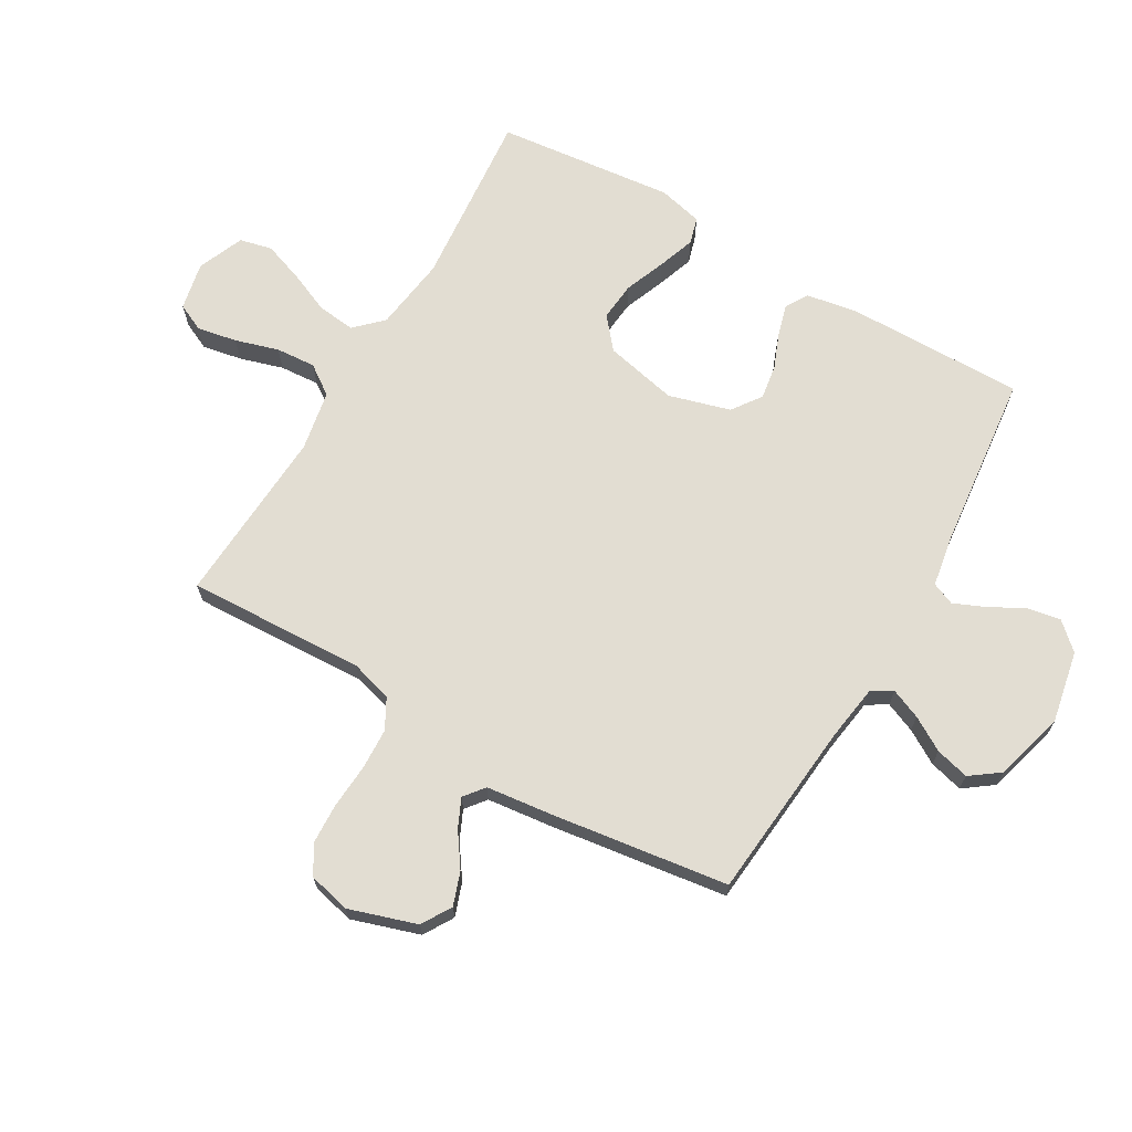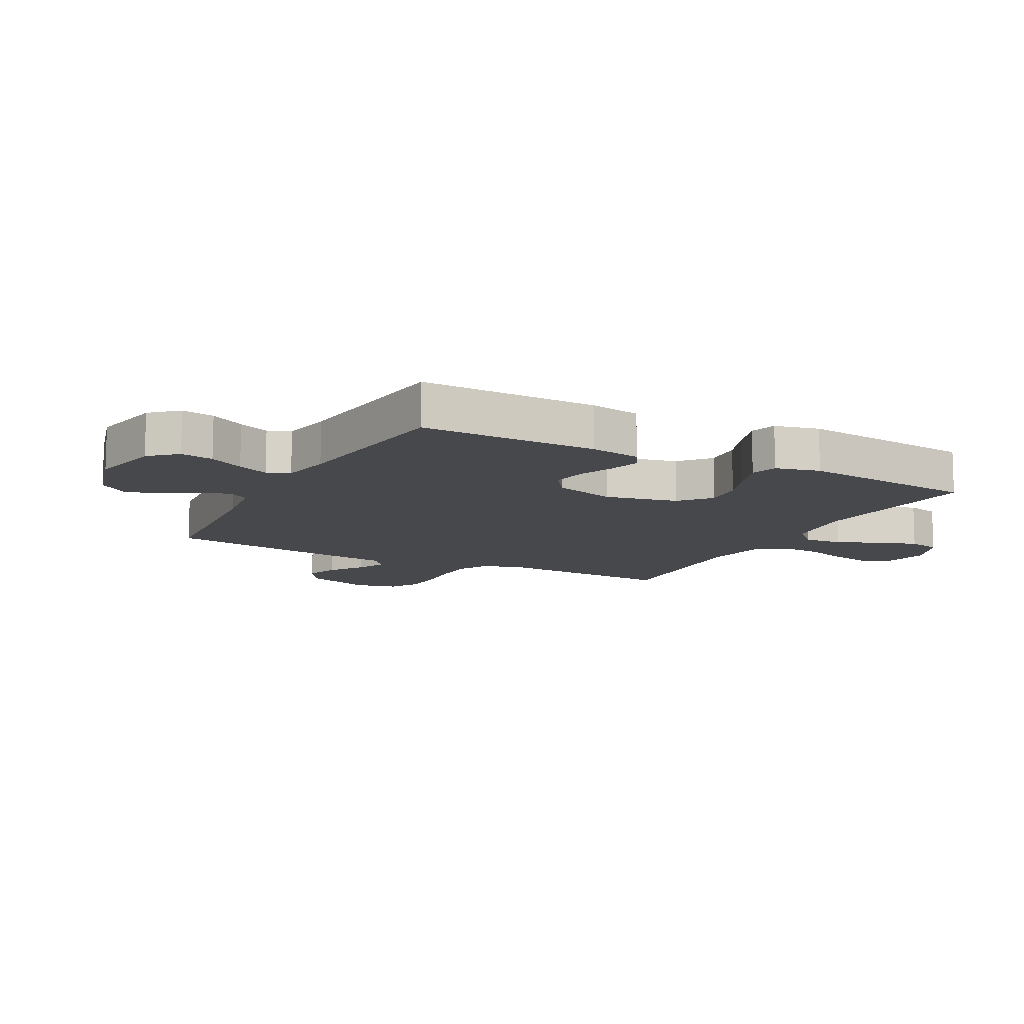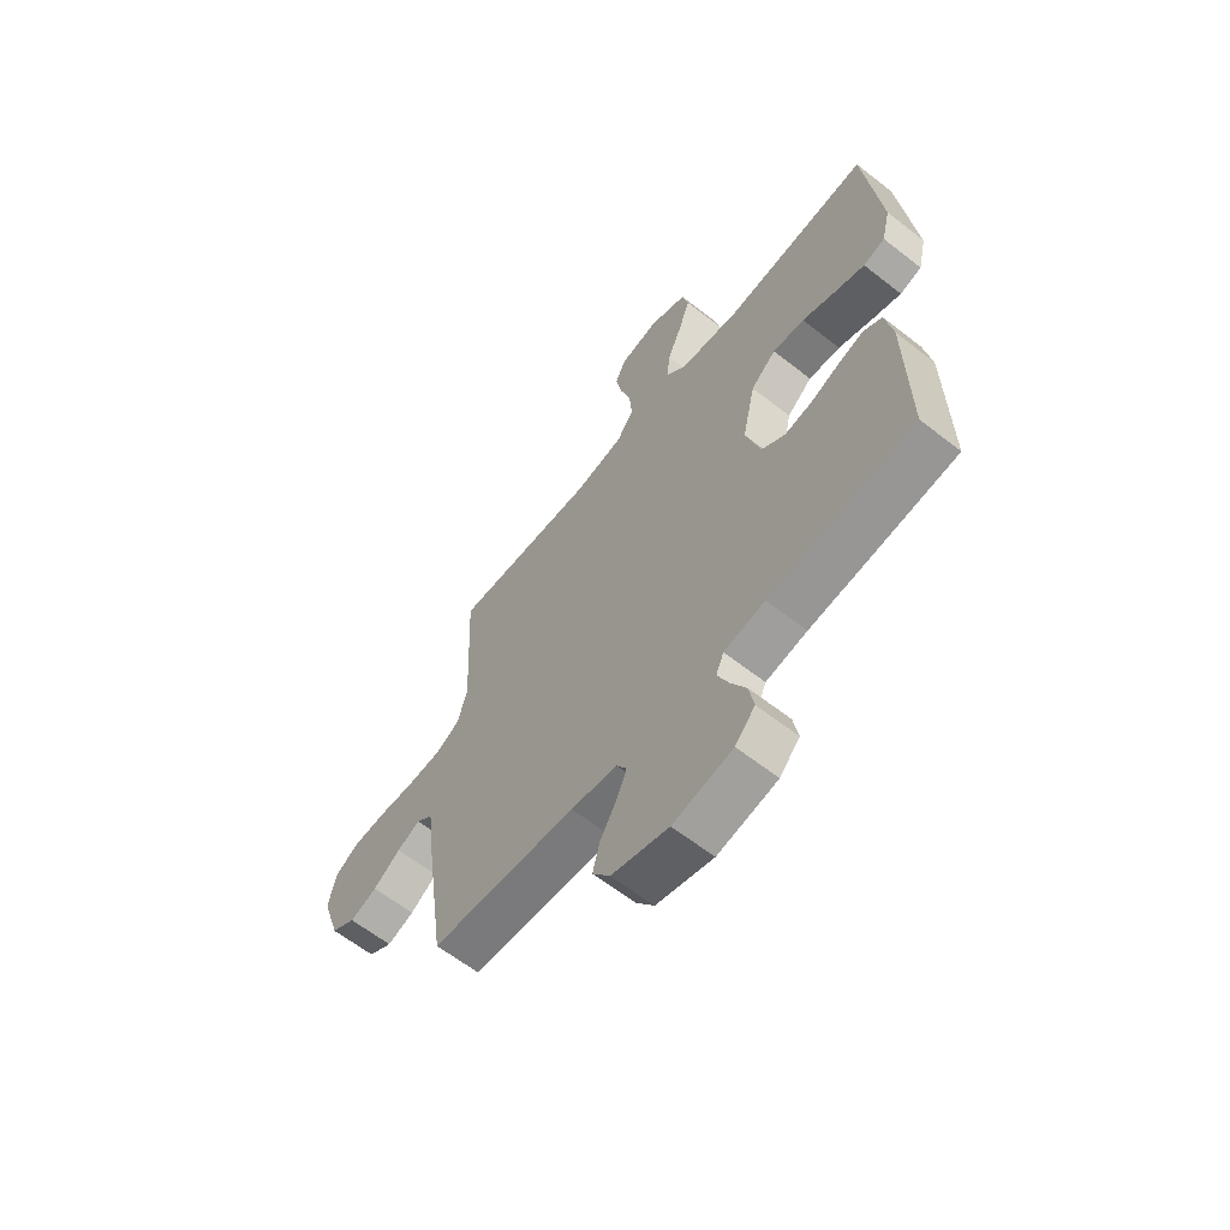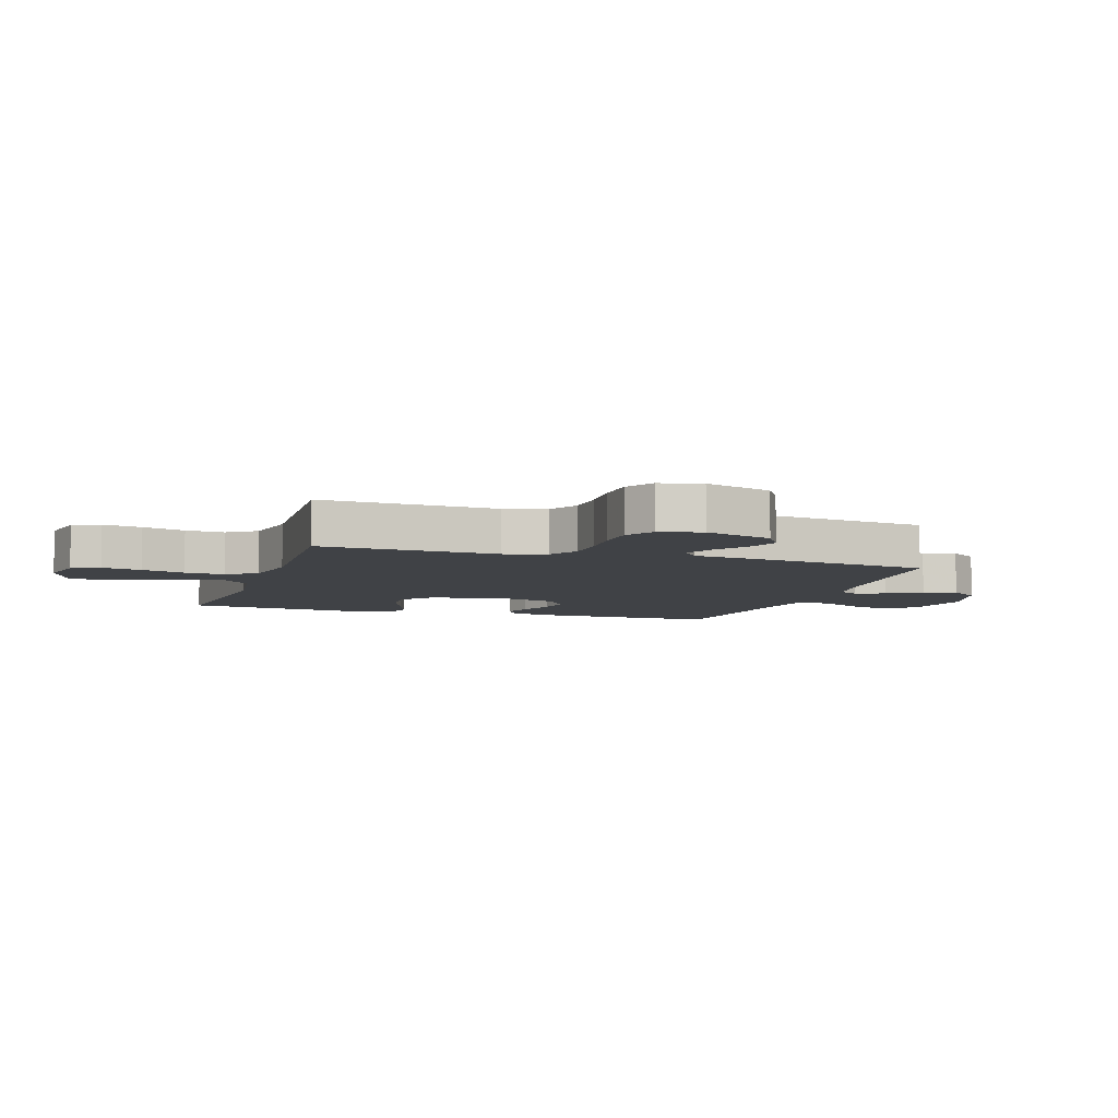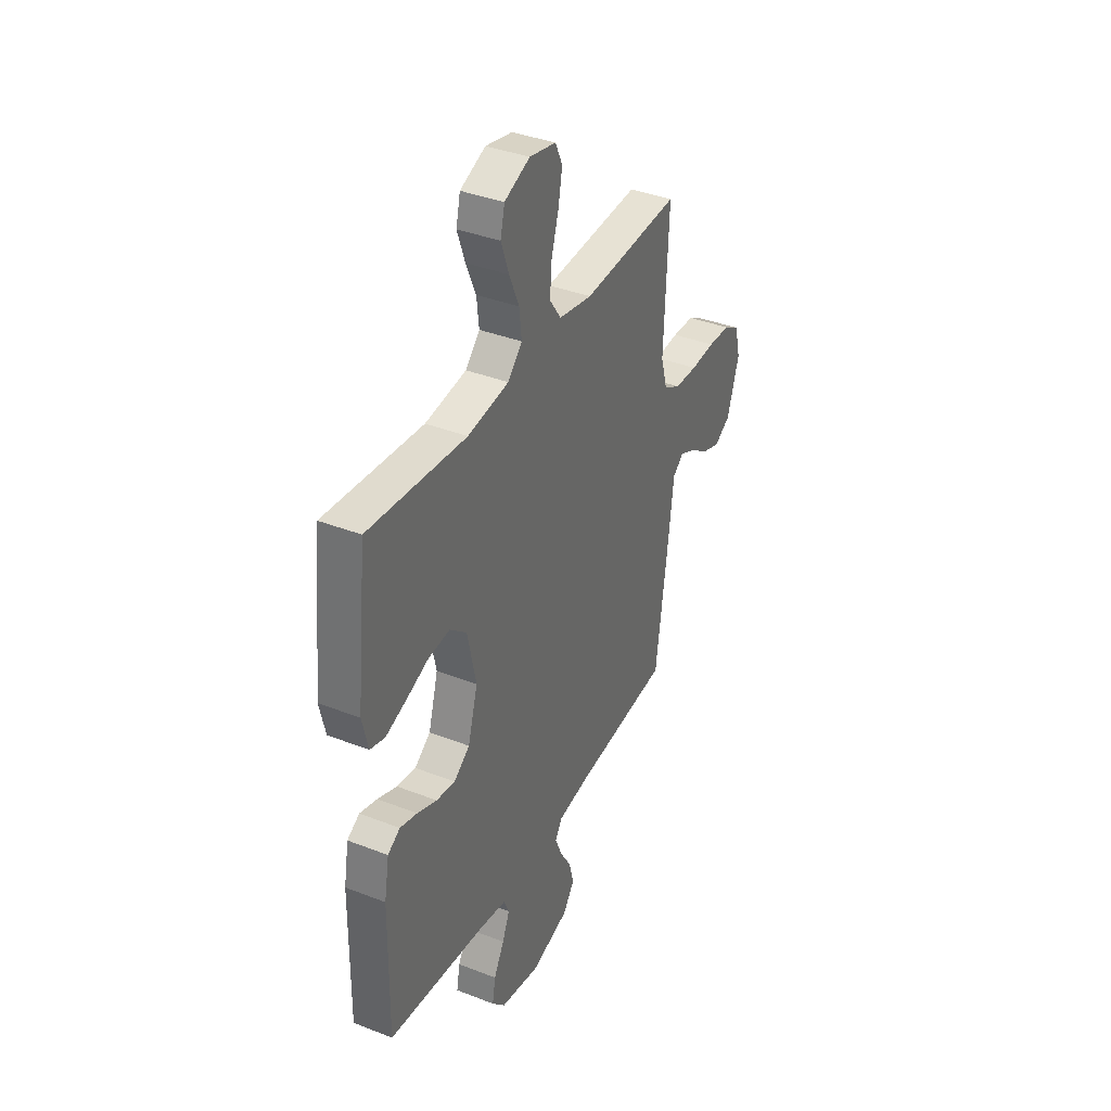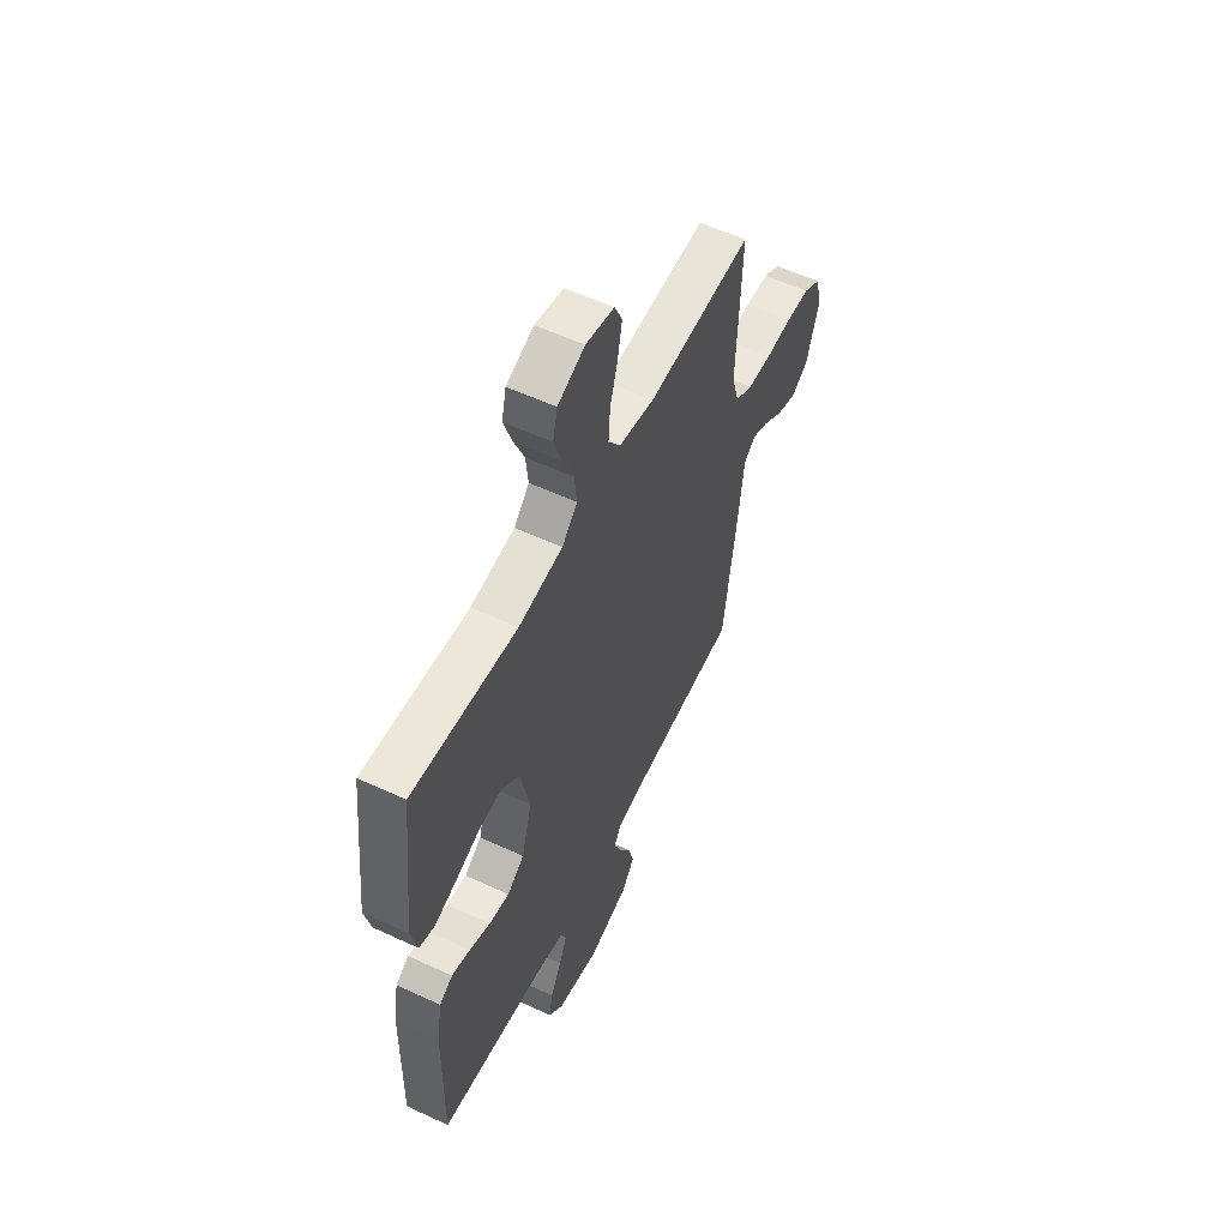
<metadata>
{"format":"obj","ext":"obj","renderer":"f3d","projection":"perspective","resolution":1024,"background":"white","views":[{"elev":68.3,"azim":120.3,"up":"+Y"},{"elev":-11.4,"azim":-118.0,"up":"+Y"},{"elev":-62.6,"azim":-128.4,"up":"+Z"},{"elev":-6.4,"azim":72.2,"up":"+Y"},{"elev":37.8,"azim":-63.6,"up":"+Z"},{"elev":56.6,"azim":-64.1,"up":"+Z"}]}
</metadata>
<code>
v 0.5 0.07 -0.5
v 0.2 0.07 -0.527
v 0.104 0.07 -0.541
v 0.083 0.07 -0.576
v 0.104 0.07 -0.627
v 0.138 0.07 -0.684
v 0.153 0.07 -0.741
v 0.117 0.07 -0.79
v 0 0.07 -0.823
v -0.123 0.07 -0.799
v -0.164 0.07 -0.754
v -0.154 0.07 -0.698
v -0.122 0.07 -0.639
v -0.099 0.07 -0.586
v -0.115 0.07 -0.548
v -0.2 0.07 -0.533
v -0.5 0.07 -0.5
v -0.496 0.07 -0.2
v -0.481 0.07 -0.114
v -0.443 0.07 -0.091
v -0.39 0.07 -0.106
v -0.33 0.07 -0.13
v -0.272 0.07 -0.139
v -0.223 0.07 -0.104
v -0.193 0.07 0
v -0.22 0.07 0.123
v -0.272 0.07 0.167
v -0.338 0.07 0.161
v -0.407 0.07 0.134
v -0.47 0.07 0.112
v -0.515 0.07 0.125
v -0.533 0.07 0.2
v -0.5 0.07 0.5
v -0.2 0.07 0.472
v -0.074 0.07 0.489
v -0.03 0.07 0.534
v -0.037 0.07 0.598
v -0.067 0.07 0.668
v -0.091 0.07 0.736
v -0.078 0.07 0.791
v 0 0.07 0.823
v 0.081 0.07 0.806
v 0.103 0.07 0.759
v 0.09 0.07 0.692
v 0.068 0.07 0.619
v 0.063 0.07 0.552
v 0.098 0.07 0.502
v 0.2 0.07 0.483
v 0.5 0.07 0.5
v 0.486 0.07 0.2
v 0.506 0.07 0.129
v 0.557 0.07 0.101
v 0.627 0.07 0.098
v 0.702 0.07 0.103
v 0.77 0.07 0.1
v 0.819 0.07 0.071
v 0.836 0.07 0
v 0.799 0.07 -0.114
v 0.749 0.07 -0.144
v 0.693 0.07 -0.124
v 0.637 0.07 -0.085
v 0.589 0.07 -0.063
v 0.555 0.07 -0.09
v 0.542 0.07 -0.2
v 0.5 0 -0.5
v 0.2 0 -0.527
v 0.104 0 -0.541
v 0.083 0 -0.576
v 0.104 0 -0.627
v 0.138 0 -0.684
v 0.153 0 -0.741
v 0.117 0 -0.79
v 0 0 -0.823
v -0.123 0 -0.799
v -0.164 0 -0.754
v -0.154 0 -0.698
v -0.122 0 -0.639
v -0.099 0 -0.586
v -0.115 0 -0.548
v -0.2 0 -0.533
v -0.5 0 -0.5
v -0.496 0 -0.2
v -0.481 0 -0.114
v -0.443 0 -0.091
v -0.39 0 -0.106
v -0.33 0 -0.13
v -0.272 0 -0.139
v -0.223 0 -0.104
v -0.193 0 0
v -0.22 0 0.123
v -0.272 0 0.167
v -0.338 0 0.161
v -0.407 0 0.134
v -0.47 0 0.112
v -0.515 0 0.125
v -0.533 0 0.2
v -0.5 0 0.5
v -0.2 0 0.472
v -0.074 0 0.489
v -0.03 0 0.534
v -0.037 0 0.598
v -0.067 0 0.668
v -0.091 0 0.736
v -0.078 0 0.791
v 0 0 0.823
v 0.081 0 0.806
v 0.103 0 0.759
v 0.09 0 0.692
v 0.068 0 0.619
v 0.063 0 0.552
v 0.098 0 0.502
v 0.2 0 0.483
v 0.5 0 0.5
v 0.486 0 0.2
v 0.506 0 0.129
v 0.557 0 0.101
v 0.627 0 0.098
v 0.702 0 0.103
v 0.77 0 0.1
v 0.819 0 0.071
v 0.836 0 0
v 0.799 0 -0.114
v 0.749 0 -0.144
v 0.693 0 -0.124
v 0.637 0 -0.085
v 0.589 0 -0.063
v 0.555 0 -0.09
v 0.542 0 -0.2
f 63 64 1 2
f 59 60 61
f 58 59 61
f 57 58 61
f 56 57 61
f 55 56 61
f 54 55 61
f 53 54 61
f 52 53 61 62
f 51 52 62 63
f 48 49 50
f 63 2 3
f 51 63 3
f 50 51 3
f 48 50 3
f 47 48 3
f 43 44 45
f 42 43 45
f 41 42 45
f 40 41 45
f 39 40 45
f 38 39 45
f 37 38 45
f 36 37 45 46
f 47 3 4
f 46 47 4
f 36 46 4
f 35 36 4
f 32 33 34
f 31 32 34
f 30 31 34
f 29 30 34
f 28 29 34
f 27 28 34 35
f 20 21 22
f 19 20 22
f 18 19 22
f 17 18 22
f 16 17 22
f 15 16 22 23
f 14 15 23 24
f 11 12 13
f 10 11 13
f 9 10 13
f 8 9 13
f 7 8 13
f 6 7 13
f 5 6 13
f 4 5 13 14
f 26 27 35
f 25 26 35 4
f 4 14 24 25
f 66 65 128 127
f 125 124 123
f 125 123 122
f 125 122 121
f 125 121 120
f 125 120 119
f 125 119 118
f 125 118 117
f 126 125 117 116
f 127 126 116 115
f 114 113 112
f 67 66 127
f 67 127 115
f 67 115 114
f 67 114 112
f 67 112 111
f 109 108 107
f 109 107 106
f 109 106 105
f 109 105 104
f 109 104 103
f 109 103 102
f 109 102 101
f 110 109 101 100
f 68 67 111
f 68 111 110
f 68 110 100
f 68 100 99
f 98 97 96
f 98 96 95
f 98 95 94
f 98 94 93
f 98 93 92
f 99 98 92 91
f 86 85 84
f 86 84 83
f 86 83 82
f 86 82 81
f 86 81 80
f 87 86 80 79
f 88 87 79 78
f 77 76 75
f 77 75 74
f 77 74 73
f 77 73 72
f 77 72 71
f 77 71 70
f 77 70 69
f 78 77 69 68
f 99 91 90
f 68 99 90 89
f 89 88 78 68
f 1 65 66 2
f 2 66 67 3
f 3 67 68 4
f 4 68 69 5
f 5 69 70 6
f 6 70 71 7
f 7 71 72 8
f 8 72 73 9
f 9 73 74 10
f 10 74 75 11
f 11 75 76 12
f 12 76 77 13
f 13 77 78 14
f 14 78 79 15
f 15 79 80 16
f 16 80 81 17
f 17 81 82 18
f 18 82 83 19
f 19 83 84 20
f 20 84 85 21
f 21 85 86 22
f 22 86 87 23
f 23 87 88 24
f 24 88 89 25
f 25 89 90 26
f 26 90 91 27
f 27 91 92 28
f 28 92 93 29
f 29 93 94 30
f 30 94 95 31
f 31 95 96 32
f 32 96 97 33
f 33 97 98 34
f 34 98 99 35
f 35 99 100 36
f 36 100 101 37
f 37 101 102 38
f 38 102 103 39
f 39 103 104 40
f 40 104 105 41
f 41 105 106 42
f 42 106 107 43
f 43 107 108 44
f 44 108 109 45
f 45 109 110 46
f 46 110 111 47
f 47 111 112 48
f 48 112 113 49
f 49 113 114 50
f 50 114 115 51
f 51 115 116 52
f 52 116 117 53
f 53 117 118 54
f 54 118 119 55
f 55 119 120 56
f 56 120 121 57
f 57 121 122 58
f 58 122 123 59
f 59 123 124 60
f 60 124 125 61
f 61 125 126 62
f 62 126 127 63
f 63 127 128 64
f 64 128 65 1

</code>
